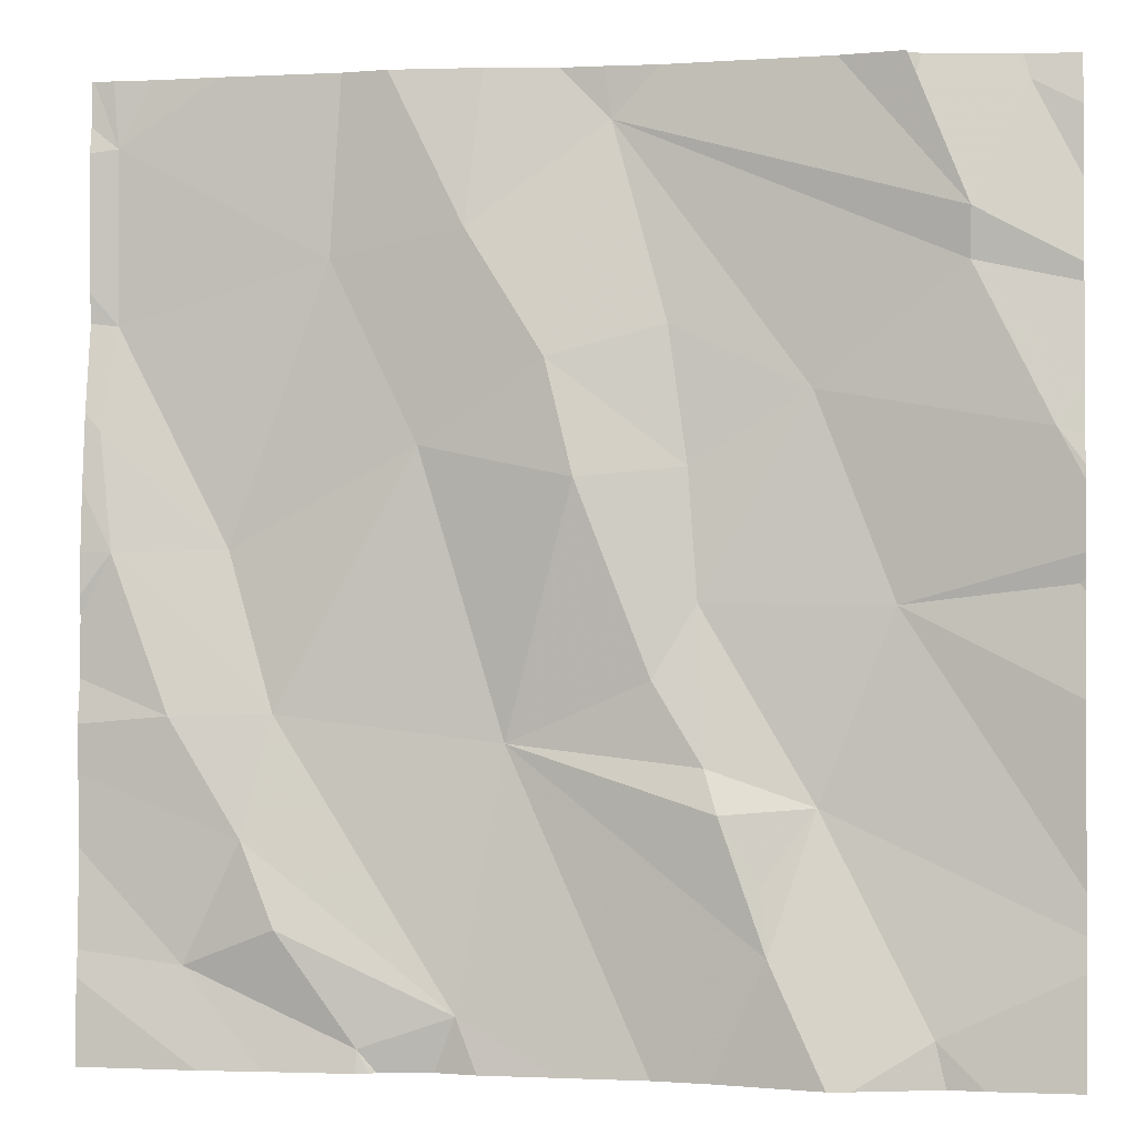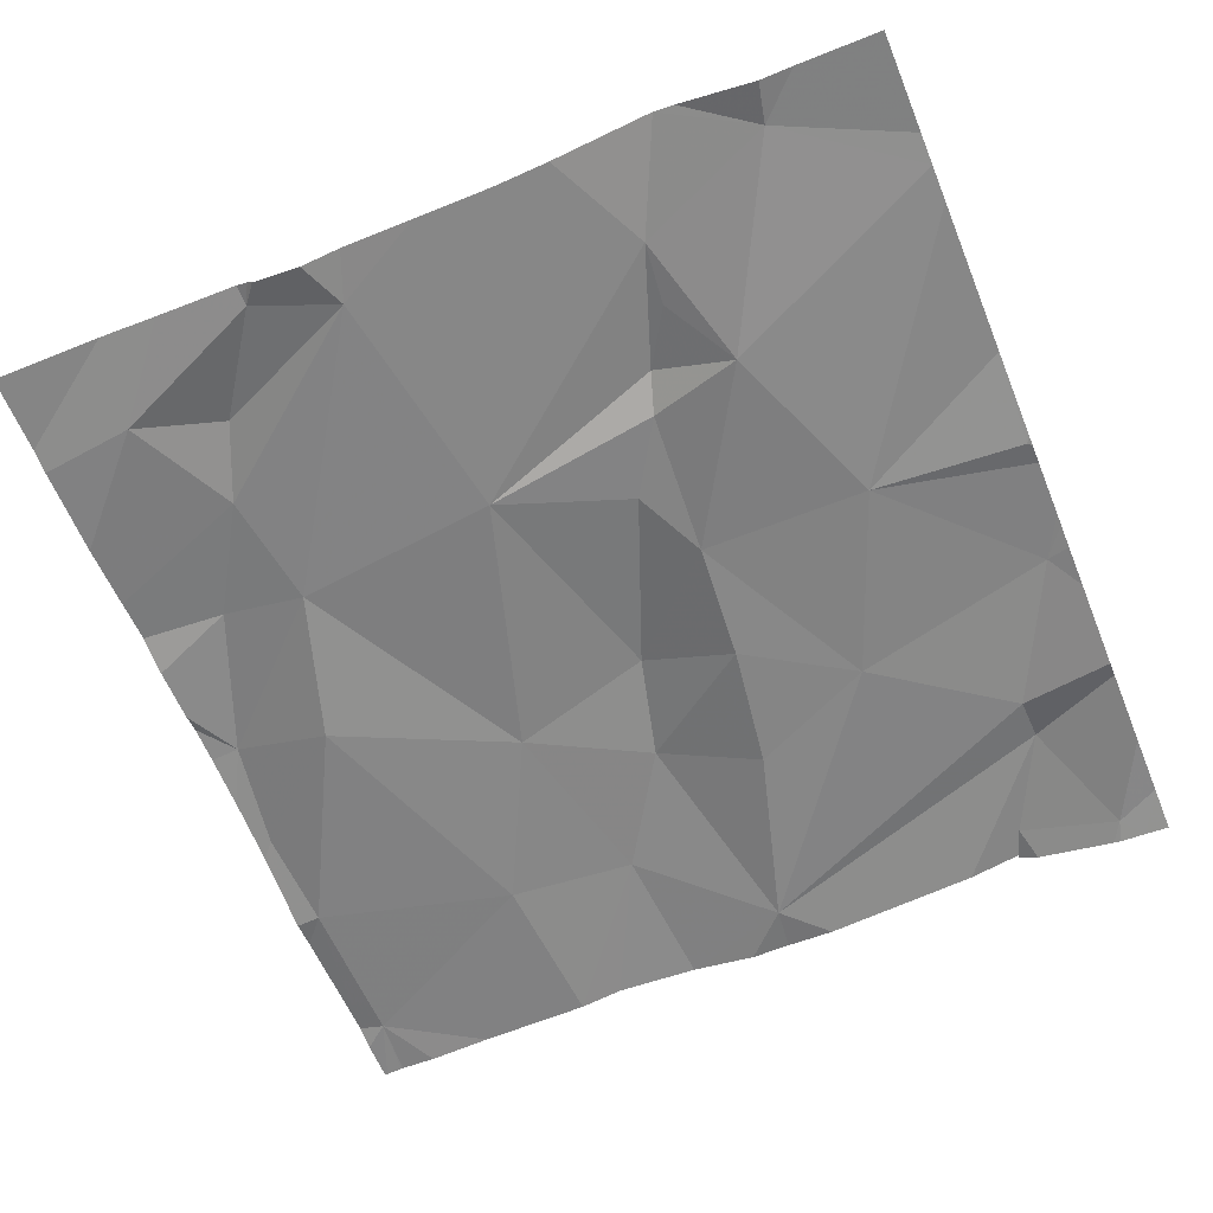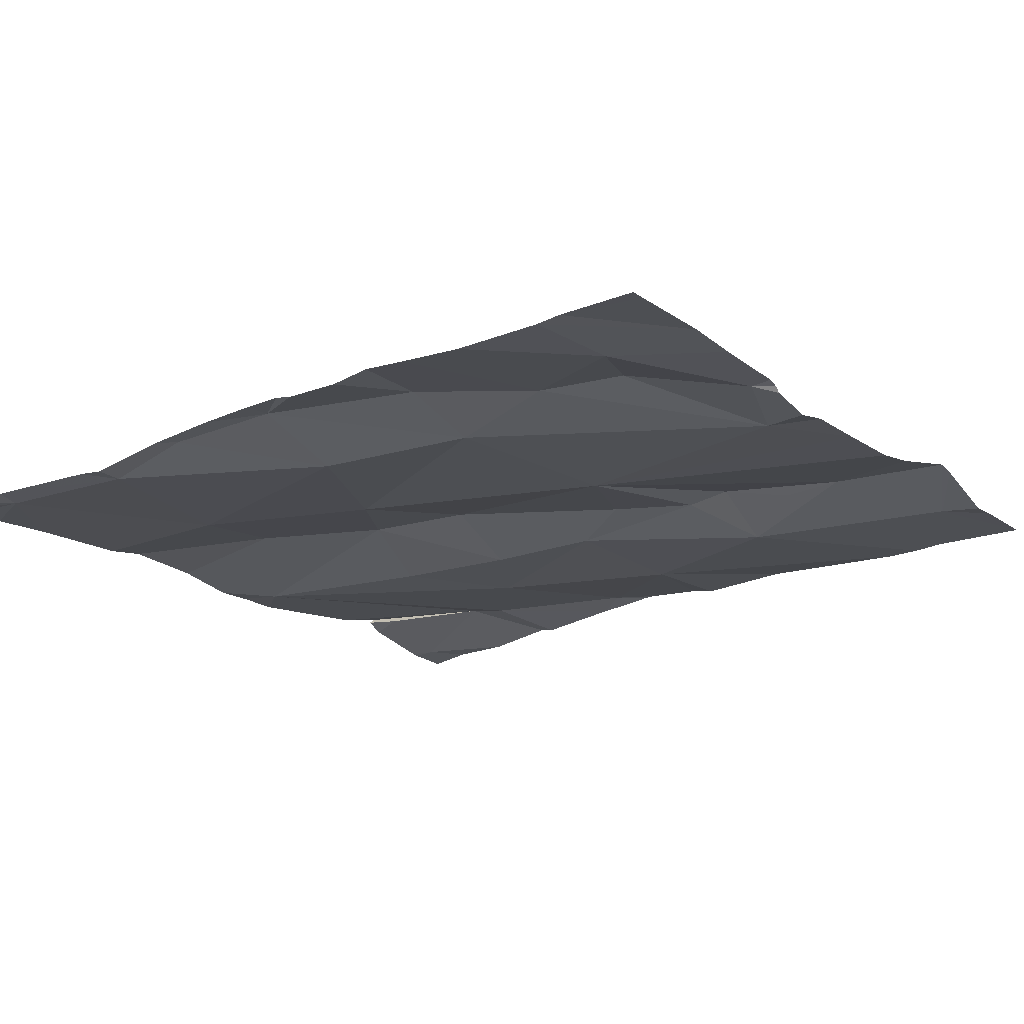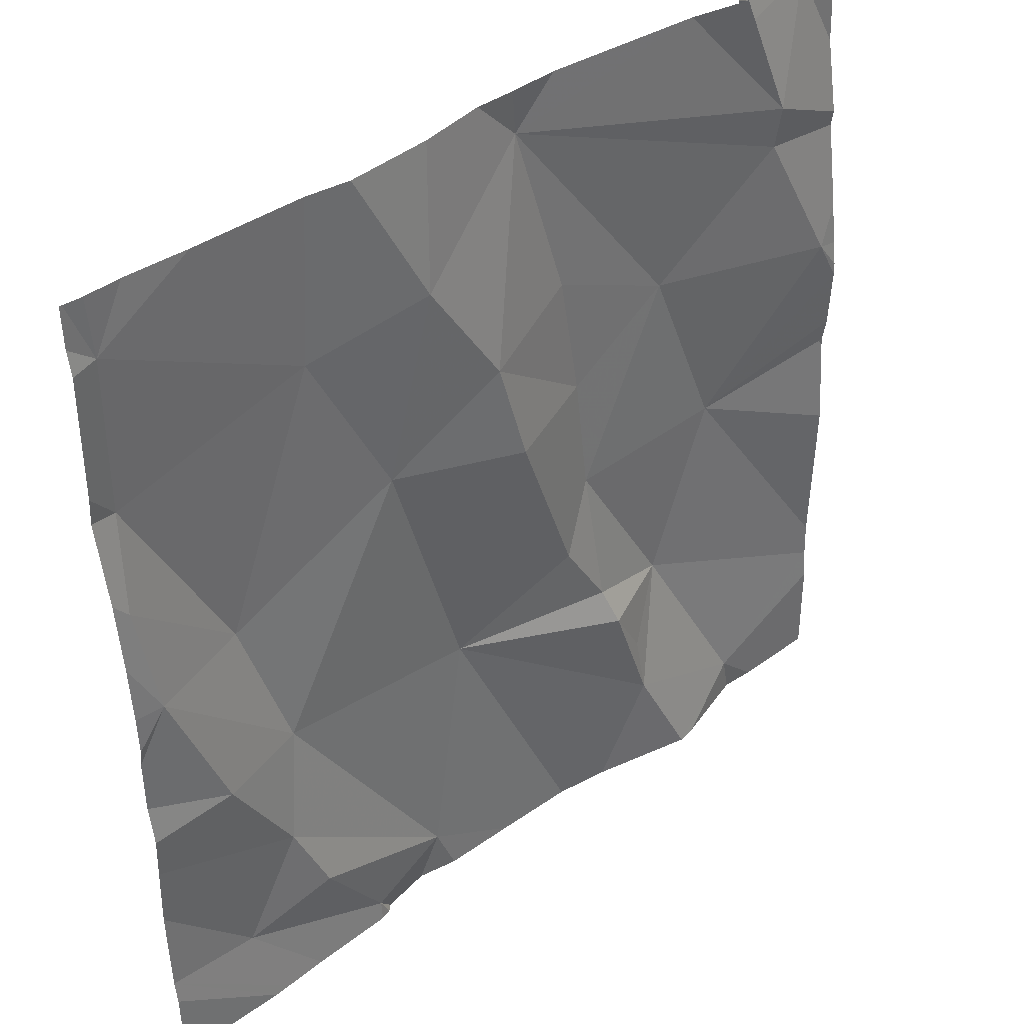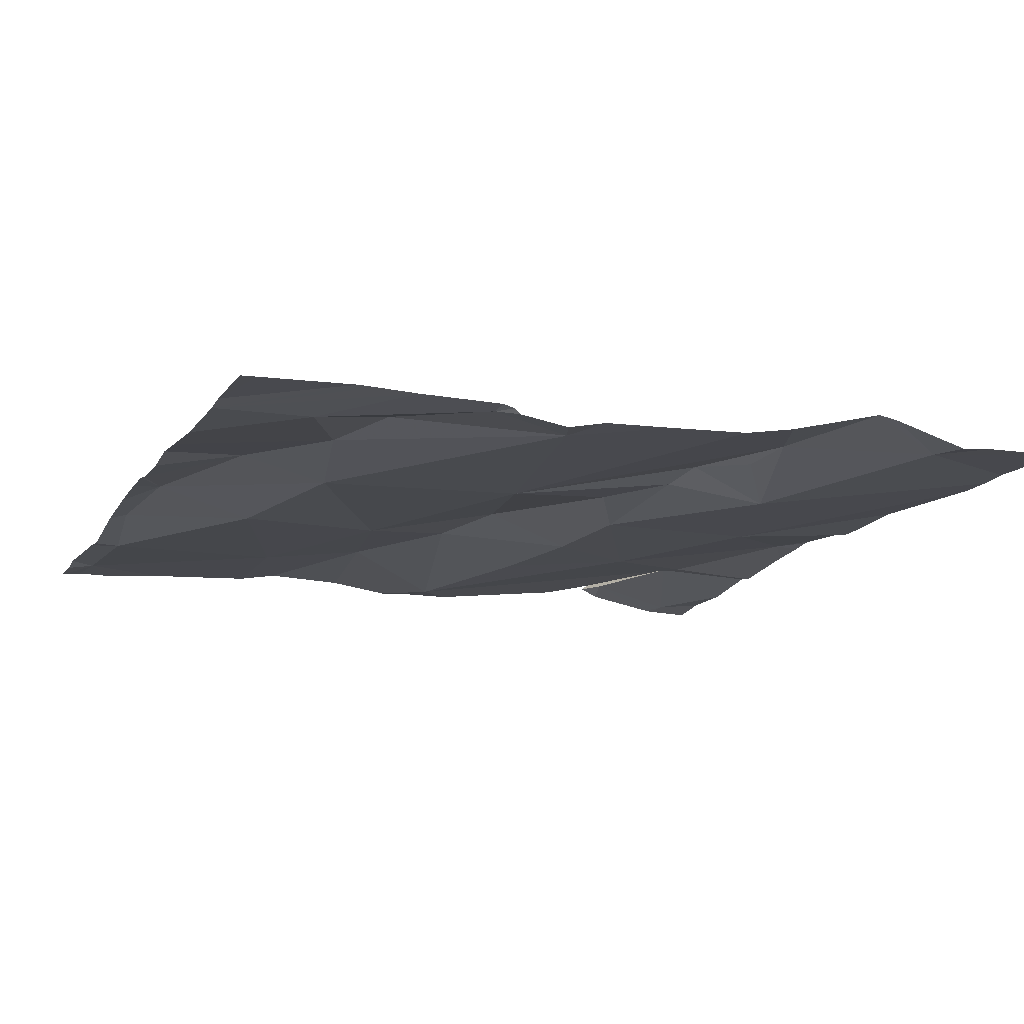
<metadata>
{"format":"obj","ext":"obj","renderer":"f3d","projection":"perspective","resolution":1024,"background":"white","views":[{"elev":-0.9,"azim":9.1,"up":"+Y"},{"elev":-59.6,"azim":22.2,"up":"+Z"},{"elev":-17.7,"azim":-54.9,"up":"+Z"},{"elev":40.5,"azim":-42.5,"up":"+Y"},{"elev":-11.5,"azim":-22.0,"up":"+Z"}]}
</metadata>
<code>
v -138.8 282.1 500.6
v -138.8 281.8 500.6
v -138.8 281.4 500.6
v -138.8 281.4 500.6
v -138.8 281.8 500.6
v -138.8 281.3 500.6
v -139.5 282.2 500.6
v -139.6 282.2 500.6
v -139.1 281.3 500.6
v -139.5 282 500.6
v -139.4 281.8 500.6
v -139.6 281.7 500.6
v -139.7 281.7 500.6
v -139.7 282.2 500.6
v -139.1 281.8 500.6
v -139.1 281.7 500.6
v -139.2 281.8 500.6
v -139.5 281.4 500.6
v -139.6 281.3 500.6
v -139.6 281.4 500.6
v -139.7 282.1 500.6
v -139.5 281.6 500.6
v -139.6 281.6 500.6
v -139.2 282.2 500.6
v -139.7 282.2 500.6
v -139.4 281.2 500.6
v -139.7 282.2 500.6
v -139.4 282.2 500.6
v -139.3 282.2 500.6
v -139.3 282.2 500.6
v -139.3 282 500.6
v -139.7 281.9 500.6
v -138.9 282 500.6
v -138.9 282 500.6
v -139.2 282.1 500.6
v -139.3 281.5 500.6
v -139.7 281.8 500.6
v -139.4 281.3 500.6
v -138.9 281.3 500.6
v -139 282.2 500.6
v -139.1 281.4 500.6
v -139.1 281.5 500.6
v -139 281.9 500.6
v -138.9 281.7 500.6
v -139.2 281.6 500.6
v -139 281.5 500.6
v -139.3 281.9 500.6
v -139.1 281.5 500.6
v -139.2 281.9 500.6
v -138.8 282.1 500.6
v -138.9 282.1 500.6
v -138.8 281.8 500.6
v -138.8 281.2 500.6
v -139.6 281.2 500.6
v -139.4 281.2 500.6
v -139.1 281.2 500.6
v -139.4 281.2 500.6
v -139.4 281.2 500.6
v -139.5 281.2 500.6
v -138.8 281.7 500.6
v -139 281.2 500.6
v -139.7 281.7 500.6
v -139.7 281.7 500.6
v -139.7 281.6 500.6
v -139.7 282.1 500.6
v -139.7 282.1 500.6
v -139.7 281.3 500.6
v -139.7 281.3 500.6
v -139.7 281.4 500.6
v -139.7 281.5 500.6
v -139.7 281.6 500.6
v -139.7 281.5 500.6
v -139.7 281.9 500.6
v -139.7 282 500.6
v -139.7 281.8 500.6
v -139.7 281.8 500.6
v -138.8 282.2 500.6
v -138.8 282.1 500.6
v -138.8 281.7 500.6
v -138.8 281.7 500.6
v -138.8 281.9 500.6
v -138.8 282 500.6
v -138.8 282 500.6
v -138.8 281.8 500.6
v -138.8 281.6 500.6
v -138.8 281.7 500.6
v -139.4 281.2 500.6
v -138.9 281.2 500.6
v -139 281.2 500.6
v -139.3 281.2 500.6
v -139.3 281.2 500.6
v -139.2 281.2 500.6
v -138.9 281.2 500.6
v -139.6 281.2 500.6
v -139.7 281.2 500.6
v -139.7 281.2 500.6
v -139.2 282.2 500.6
v -138.8 282.2 500.6
v -138.9 282.2 500.6
v -138.9 282.2 500.6
v -138.9 282.2 500.6
v -138.8 282.2 500.6
v -139.7 282.2 500.6
v -139.7 282.2 500.6
v -138.8 282.2 500.6
f 99 51 98
f 11 10 12
f 91 38 90
f 82 34 81
f 16 15 17
f 19 18 20
f 81 52 84
f 22 13 23
f 59 67 94
f 26 19 59
f 98 50 102
f 69 20 70
f 12 13 22
f 26 18 19
f 31 10 11
f 21 32 10
f 23 13 64
f 34 33 35
f 8 10 7
f 80 60 86
f 90 38 58
f 36 11 22
f 12 32 37
f 89 39 61
f 32 12 10
f 18 26 38
f 13 37 75
f 37 32 73
f 29 35 30
f 32 21 66
f 79 44 60
f 38 22 20
f 13 12 37
f 70 23 72
f 11 12 22
f 20 22 23
f 58 26 87
f 97 35 24
f 38 36 22
f 20 18 38
f 24 35 40
f 9 41 42
f 39 9 61
f 17 11 36
f 44 43 16
f 45 16 17
f 46 44 16
f 40 33 101
f 9 42 36
f 43 34 35
f 17 15 47
f 35 33 40
f 45 48 16
f 15 43 49
f 51 50 98
f 15 16 43
f 35 47 49
f 35 31 47
f 45 36 48
f 42 48 36
f 17 36 45
f 46 41 9
f 46 16 48
f 46 48 42
f 44 52 43
f 44 46 4
f 52 34 43
f 42 41 46
f 15 49 47
f 35 49 43
f 33 51 100
f 7 31 28
f 47 31 11
f 36 38 91
f 46 9 39
f 56 36 92
f 11 17 47
f 30 35 97
f 88 39 89
f 79 60 80
f 2 44 79
f 50 51 33
f 34 52 81
f 1 33 83
f 33 34 82
f 87 26 57
f 4 39 6
f 29 31 35
f 60 44 85
f 50 78 77
f 58 38 26
f 62 13 63
f 78 50 1
f 63 13 76
f 64 13 62
f 1 50 33
f 57 26 55
f 65 21 27
f 66 21 65
f 28 31 29
f 53 39 93
f 67 19 69
f 67 68 54
f 55 26 59
f 69 19 20
f 54 68 95
f 7 10 31
f 70 20 23
f 71 23 64
f 5 52 2
f 2 52 44
f 72 23 71
f 53 6 39
f 73 32 74
f 8 21 10
f 3 44 4
f 74 32 66
f 4 46 39
f 75 37 73
f 76 13 75
f 59 19 67
f 14 21 8
f 83 33 82
f 61 9 56
f 84 52 5
f 85 44 3
f 56 9 36
f 86 60 85
f 25 21 14
f 92 36 91
f 93 39 88
f 27 21 103
f 94 67 54
f 77 78 105
f 95 68 96
f 100 51 99
f 101 33 100
f 102 50 77
f 103 21 25
f 104 65 27

</code>
